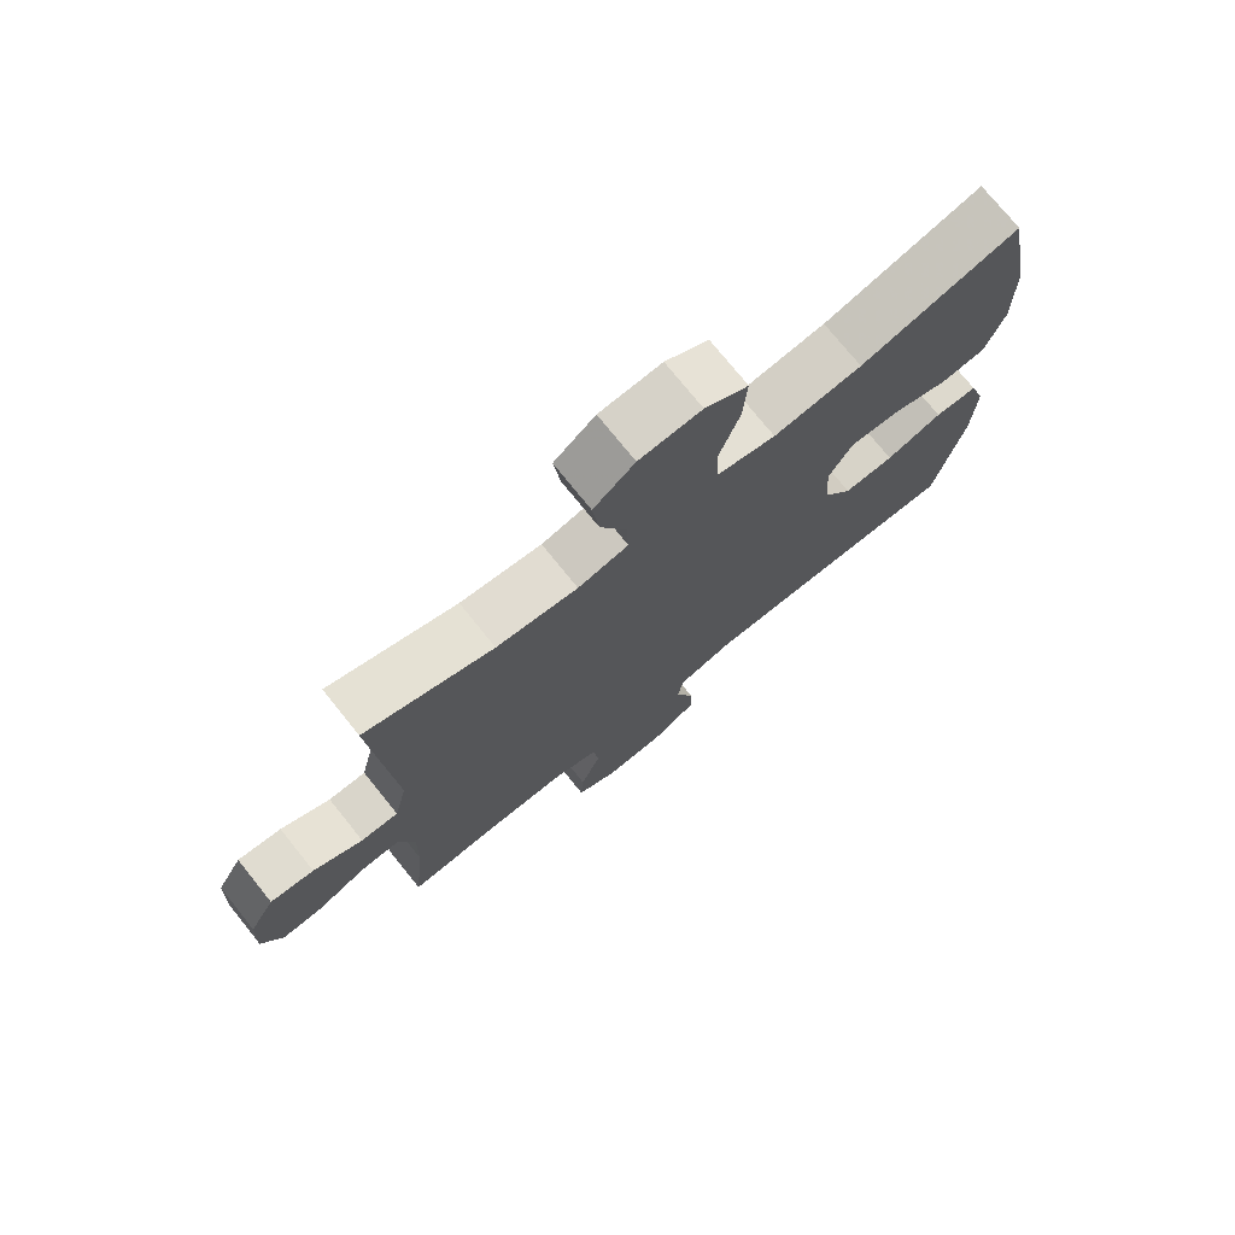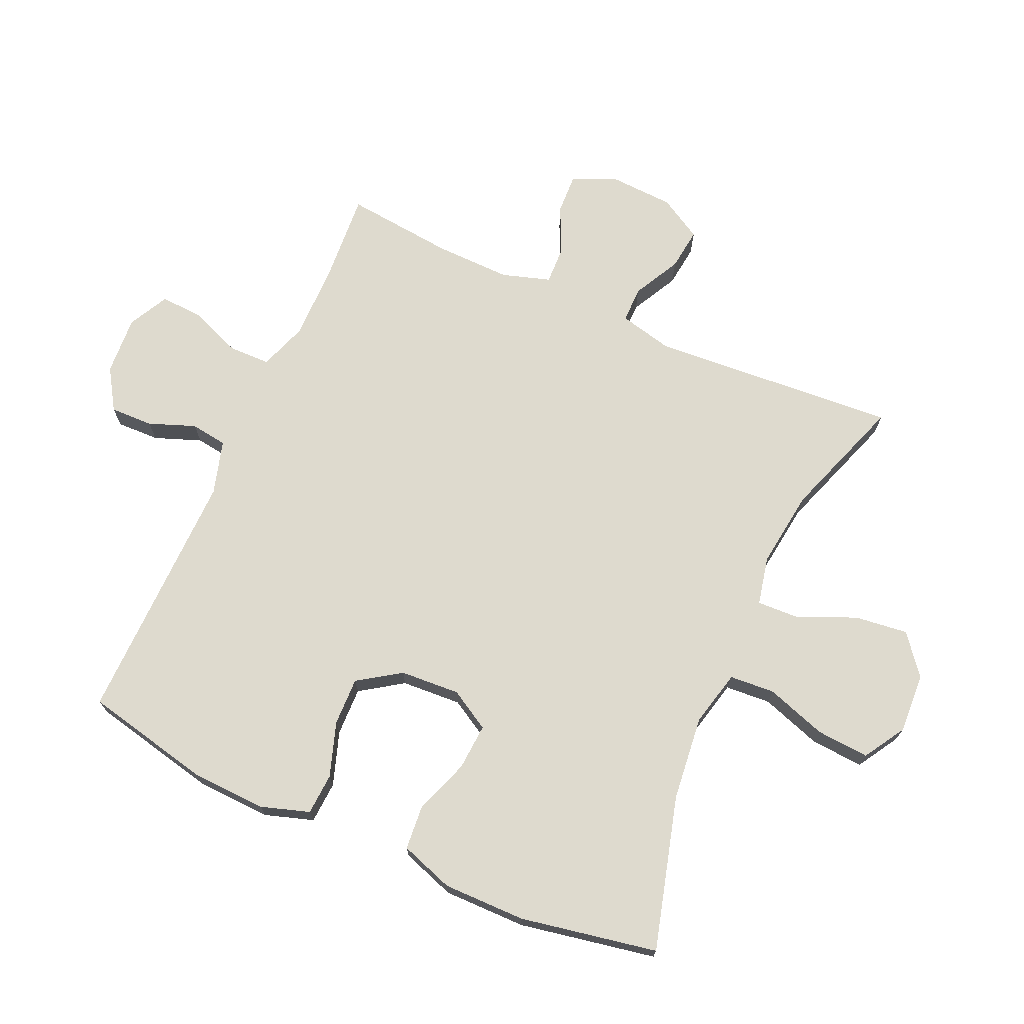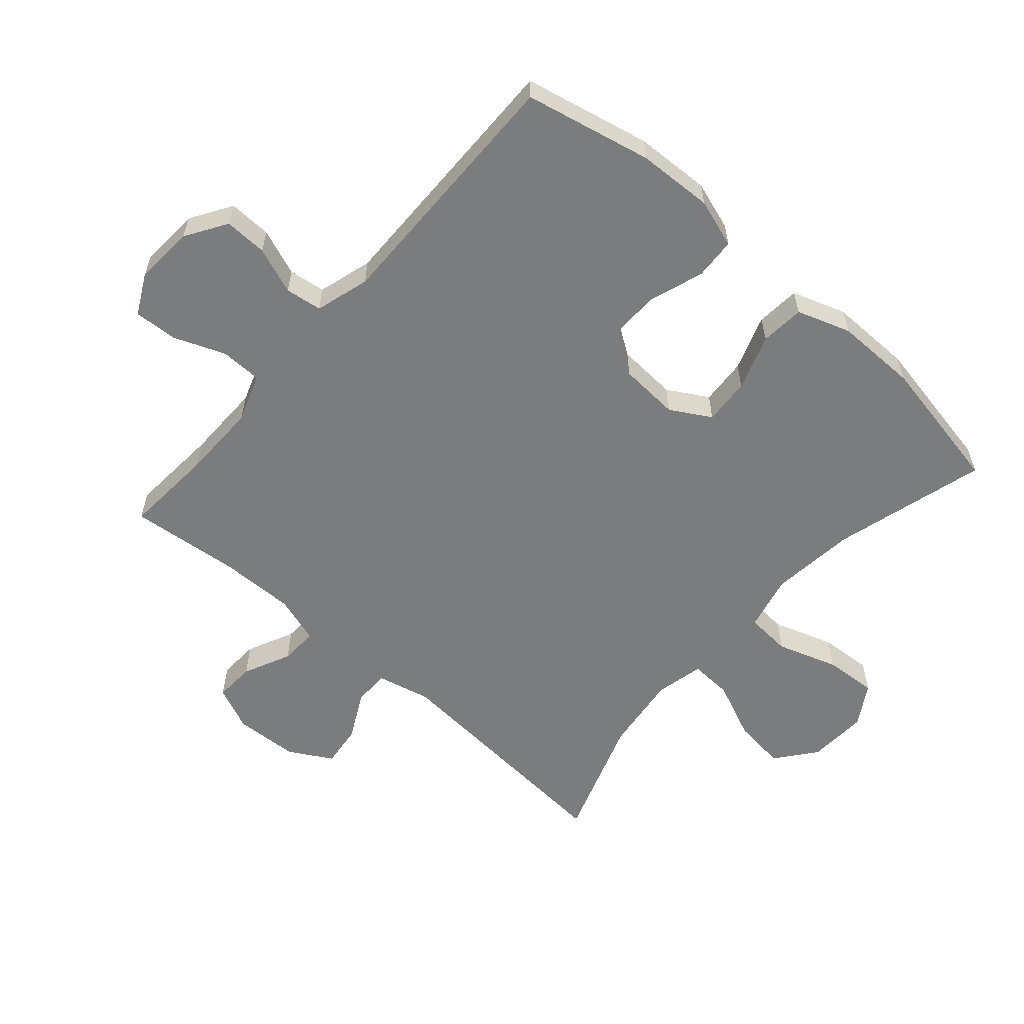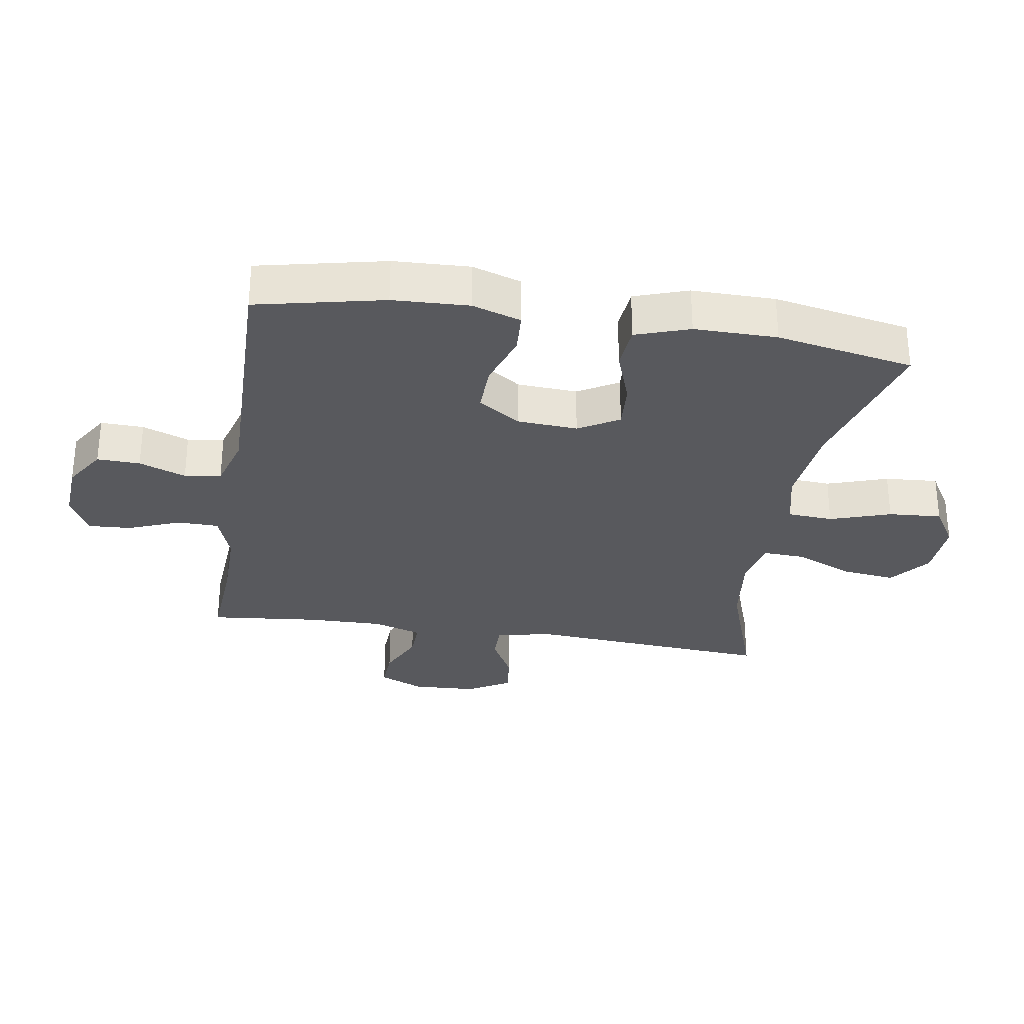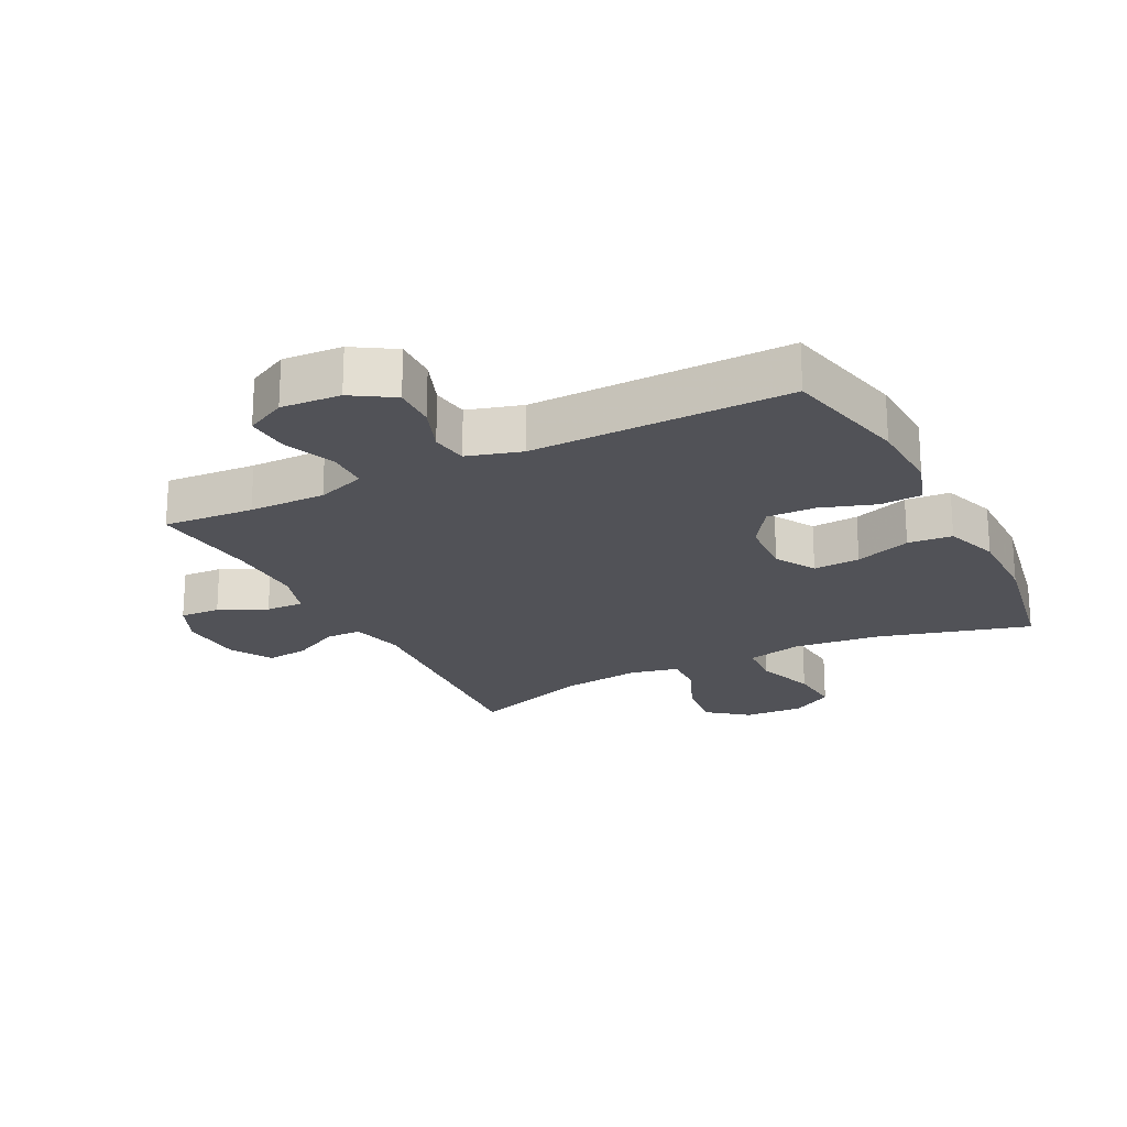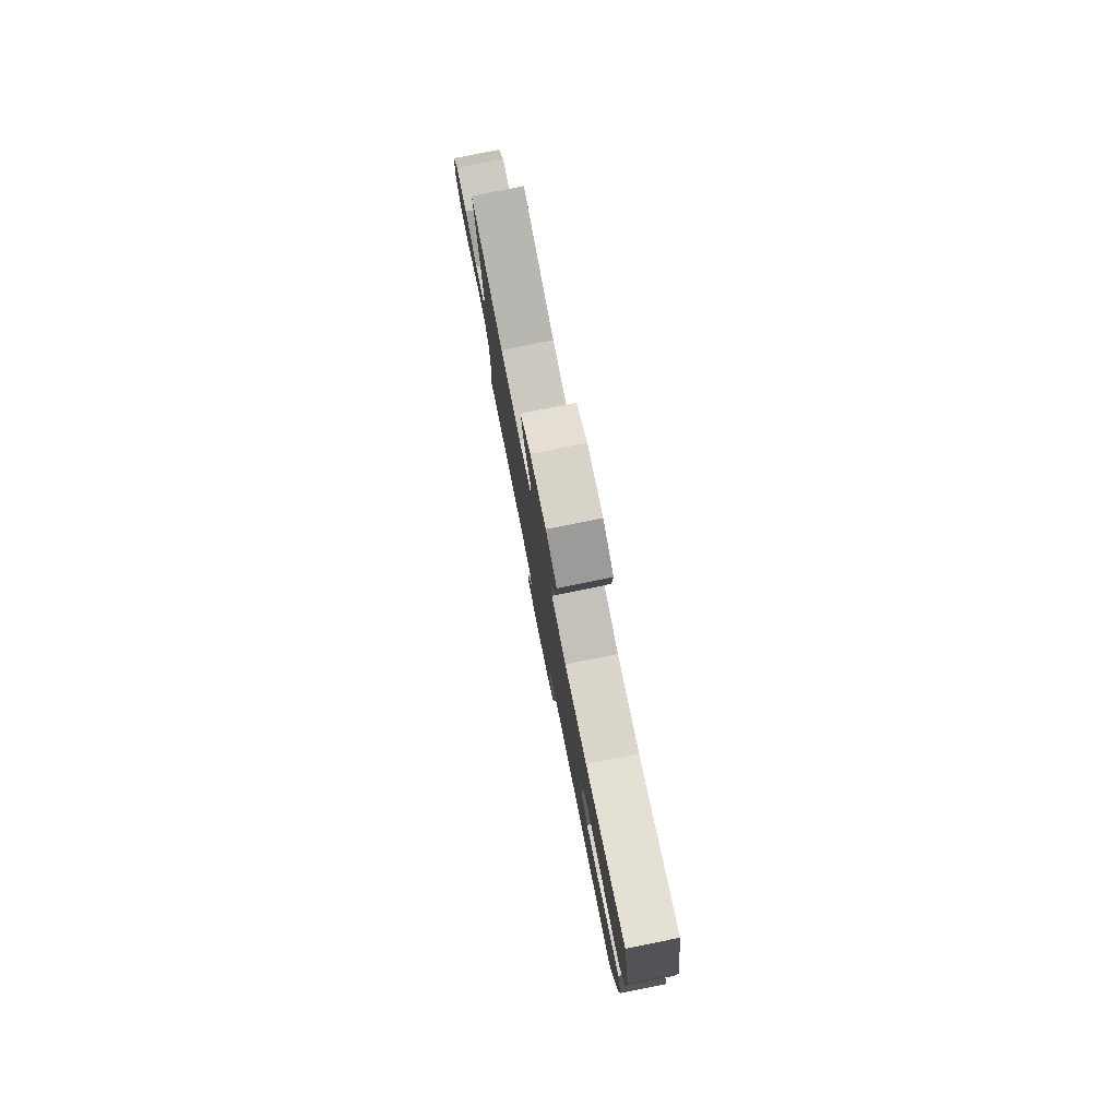
<metadata>
{"format":"obj","ext":"obj","renderer":"f3d","projection":"perspective","resolution":1024,"background":"white","views":[{"elev":74.6,"azim":141.2,"up":"+Z"},{"elev":71.2,"azim":-65.9,"up":"+Y"},{"elev":-58.6,"azim":-131.3,"up":"+Y"},{"elev":-30.1,"azim":-99.1,"up":"+Y"},{"elev":-21.4,"azim":-153.0,"up":"+Y"},{"elev":79.8,"azim":-101.4,"up":"+Z"}]}
</metadata>
<code>
v 0.5 0.07 -0.5
v 0.357 0.07 -0.49
v 0.236 0.07 -0.489
v 0.159 0.07 -0.516
v 0.158 0.07 -0.582
v 0.19 0.07 -0.663
v 0.194 0.07 -0.732
v 0.13 0.07 -0.765
v 0.036 0.07 -0.759
v -0.029 0.07 -0.718
v -0.027 0.07 -0.65
v 0.001 0.07 -0.576
v -0.007 0.07 -0.518
v -0.093 0.07 -0.493
v -0.5 0.07 -0.5
v -0.544 0.07 -0.299
v -0.549 0.07 -0.179
v -0.524 0.07 -0.102
v -0.458 0.07 -0.098
v -0.372 0.07 -0.127
v -0.295 0.07 -0.129
v -0.25 0.07 -0.062
v -0.244 0.07 0.033
v -0.281 0.07 0.097
v -0.355 0.07 0.092
v -0.443 0.07 0.061
v -0.513 0.07 0.067
v -0.542 0.07 0.152
v -0.541 0.07 0.283
v -0.5 0.07 0.5
v -0.258 0.07 0.433
v -0.123 0.07 0.418
v -0.034 0.07 0.439
v -0.029 0.07 0.511
v -0.061 0.07 0.607
v -0.067 0.07 0.691
v -0.001 0.07 0.731
v 0.094 0.07 0.726
v 0.157 0.07 0.676
v 0.147 0.07 0.592
v 0.107 0.07 0.5
v 0.104 0.07 0.433
v 0.181 0.07 0.416
v 0.305 0.07 0.432
v 0.5 0.07 0.5
v 0.471 0.07 0.109
v 0.491 0.07 0.023
v 0.548 0.07 0.023
v 0.623 0.07 0.062
v 0.69 0.07 0.07
v 0.729 0.07 0.002
v 0.734 0.07 -0.1
v 0.703 0.07 -0.17
v 0.639 0.07 -0.167
v 0.564 0.07 -0.132
v 0.504 0.07 -0.13
v 0.48 0.07 -0.206
v 0.482 0.07 -0.326
v 0.5 0 -0.5
v 0.357 0 -0.49
v 0.236 0 -0.489
v 0.159 0 -0.516
v 0.158 0 -0.582
v 0.19 0 -0.663
v 0.194 0 -0.732
v 0.13 0 -0.765
v 0.036 0 -0.759
v -0.029 0 -0.718
v -0.027 0 -0.65
v 0.001 0 -0.576
v -0.007 0 -0.518
v -0.093 0 -0.493
v -0.5 0 -0.5
v -0.544 0 -0.299
v -0.549 0 -0.179
v -0.524 0 -0.102
v -0.458 0 -0.098
v -0.372 0 -0.127
v -0.295 0 -0.129
v -0.25 0 -0.062
v -0.244 0 0.033
v -0.281 0 0.097
v -0.355 0 0.092
v -0.443 0 0.061
v -0.513 0 0.067
v -0.542 0 0.152
v -0.541 0 0.283
v -0.5 0 0.5
v -0.258 0 0.433
v -0.123 0 0.418
v -0.034 0 0.439
v -0.029 0 0.511
v -0.061 0 0.607
v -0.067 0 0.691
v -0.001 0 0.731
v 0.094 0 0.726
v 0.157 0 0.676
v 0.147 0 0.592
v 0.107 0 0.5
v 0.104 0 0.433
v 0.181 0 0.416
v 0.305 0 0.432
v 0.5 0 0.5
v 0.471 0 0.109
v 0.491 0 0.023
v 0.548 0 0.023
v 0.623 0 0.062
v 0.69 0 0.07
v 0.729 0 0.002
v 0.734 0 -0.1
v 0.703 0 -0.17
v 0.639 0 -0.167
v 0.564 0 -0.132
v 0.504 0 -0.13
v 0.48 0 -0.206
v 0.482 0 -0.326
f 53 54 55
f 52 53 55
f 51 52 55
f 50 51 55
f 49 50 55
f 48 49 55
f 47 48 55 56
f 46 47 56 57
f 44 45 46
f 46 57 58
f 44 46 58
f 43 44 58
f 39 40 41
f 38 39 41
f 37 38 41
f 36 37 41
f 35 36 41
f 34 35 41
f 33 34 41 42
f 58 1 2
f 43 58 2
f 42 43 2
f 33 42 2
f 32 33 2
f 29 30 31
f 28 29 31
f 27 28 31
f 26 27 31
f 25 26 31
f 18 19 20
f 17 18 20
f 16 17 20
f 15 16 20
f 14 15 20
f 13 14 20 21
f 10 11 12
f 9 10 12
f 8 9 12
f 7 8 12
f 6 7 12
f 5 6 12
f 4 5 12 13
f 13 21 22
f 4 13 22
f 3 4 22
f 24 25 31 32
f 32 2 3
f 24 32 3
f 23 24 3
f 3 22 23
f 113 112 111
f 113 111 110
f 113 110 109
f 113 109 108
f 113 108 107
f 113 107 106
f 114 113 106 105
f 115 114 105 104
f 104 103 102
f 116 115 104
f 116 104 102
f 116 102 101
f 99 98 97
f 99 97 96
f 99 96 95
f 99 95 94
f 99 94 93
f 99 93 92
f 100 99 92 91
f 60 59 116
f 60 116 101
f 60 101 100
f 60 100 91
f 60 91 90
f 89 88 87
f 89 87 86
f 89 86 85
f 89 85 84
f 89 84 83
f 78 77 76
f 78 76 75
f 78 75 74
f 78 74 73
f 78 73 72
f 79 78 72 71
f 70 69 68
f 70 68 67
f 70 67 66
f 70 66 65
f 70 65 64
f 70 64 63
f 71 70 63 62
f 80 79 71
f 80 71 62
f 80 62 61
f 90 89 83 82
f 61 60 90
f 61 90 82
f 61 82 81
f 81 80 61
f 1 59 60 2
f 2 60 61 3
f 3 61 62 4
f 4 62 63 5
f 5 63 64 6
f 6 64 65 7
f 7 65 66 8
f 8 66 67 9
f 9 67 68 10
f 10 68 69 11
f 11 69 70 12
f 12 70 71 13
f 13 71 72 14
f 14 72 73 15
f 15 73 74 16
f 16 74 75 17
f 17 75 76 18
f 18 76 77 19
f 19 77 78 20
f 20 78 79 21
f 21 79 80 22
f 22 80 81 23
f 23 81 82 24
f 24 82 83 25
f 25 83 84 26
f 26 84 85 27
f 27 85 86 28
f 28 86 87 29
f 29 87 88 30
f 30 88 89 31
f 31 89 90 32
f 32 90 91 33
f 33 91 92 34
f 34 92 93 35
f 35 93 94 36
f 36 94 95 37
f 37 95 96 38
f 38 96 97 39
f 39 97 98 40
f 40 98 99 41
f 41 99 100 42
f 42 100 101 43
f 43 101 102 44
f 44 102 103 45
f 45 103 104 46
f 46 104 105 47
f 47 105 106 48
f 48 106 107 49
f 49 107 108 50
f 50 108 109 51
f 51 109 110 52
f 52 110 111 53
f 53 111 112 54
f 54 112 113 55
f 55 113 114 56
f 56 114 115 57
f 57 115 116 58
f 58 116 59 1

</code>
